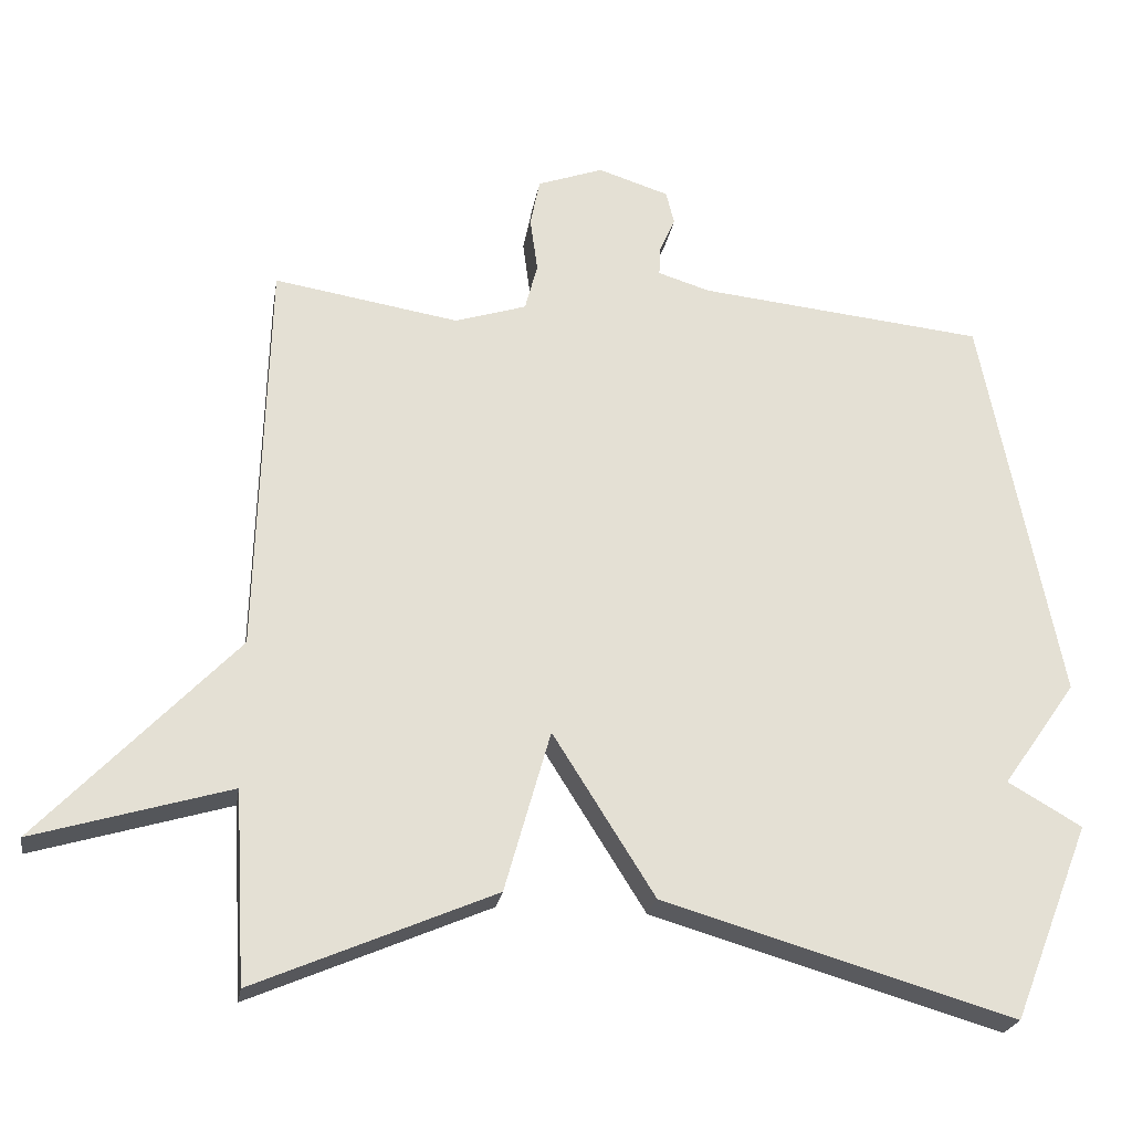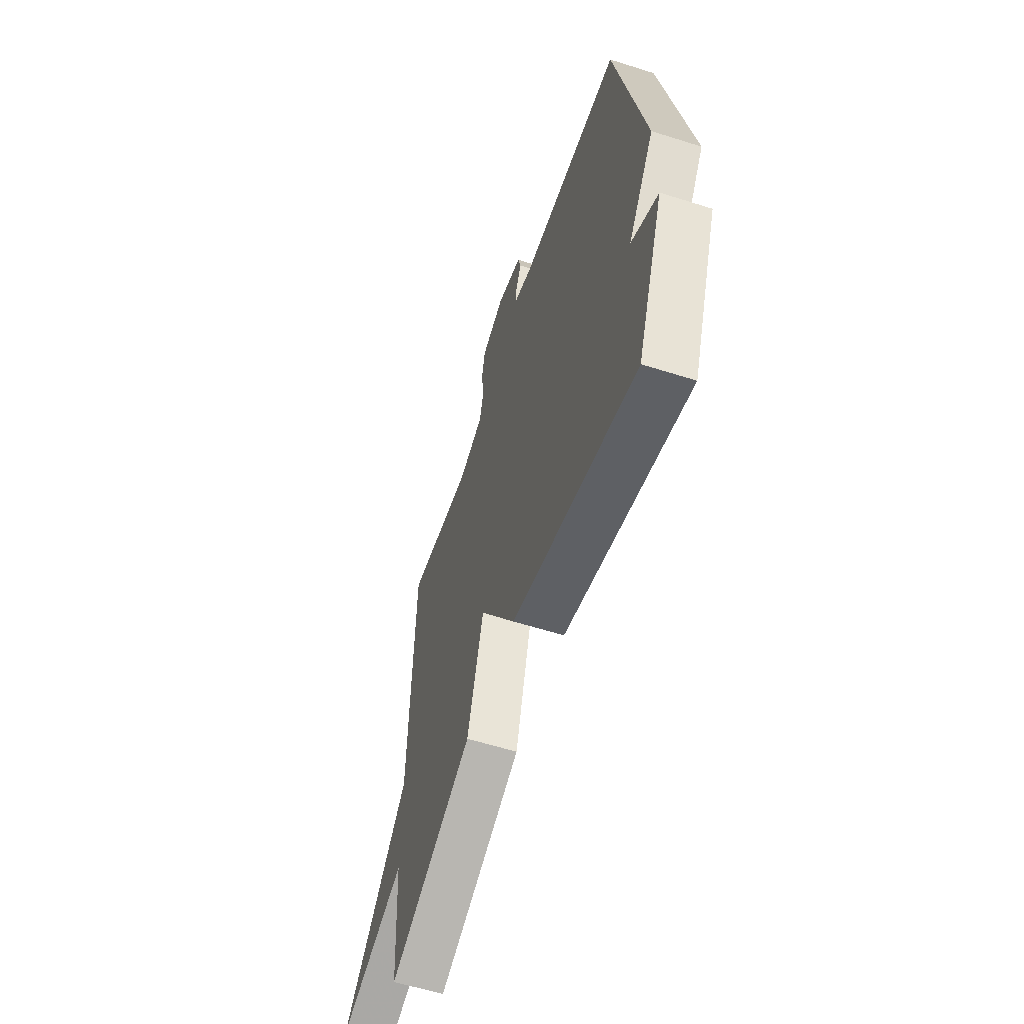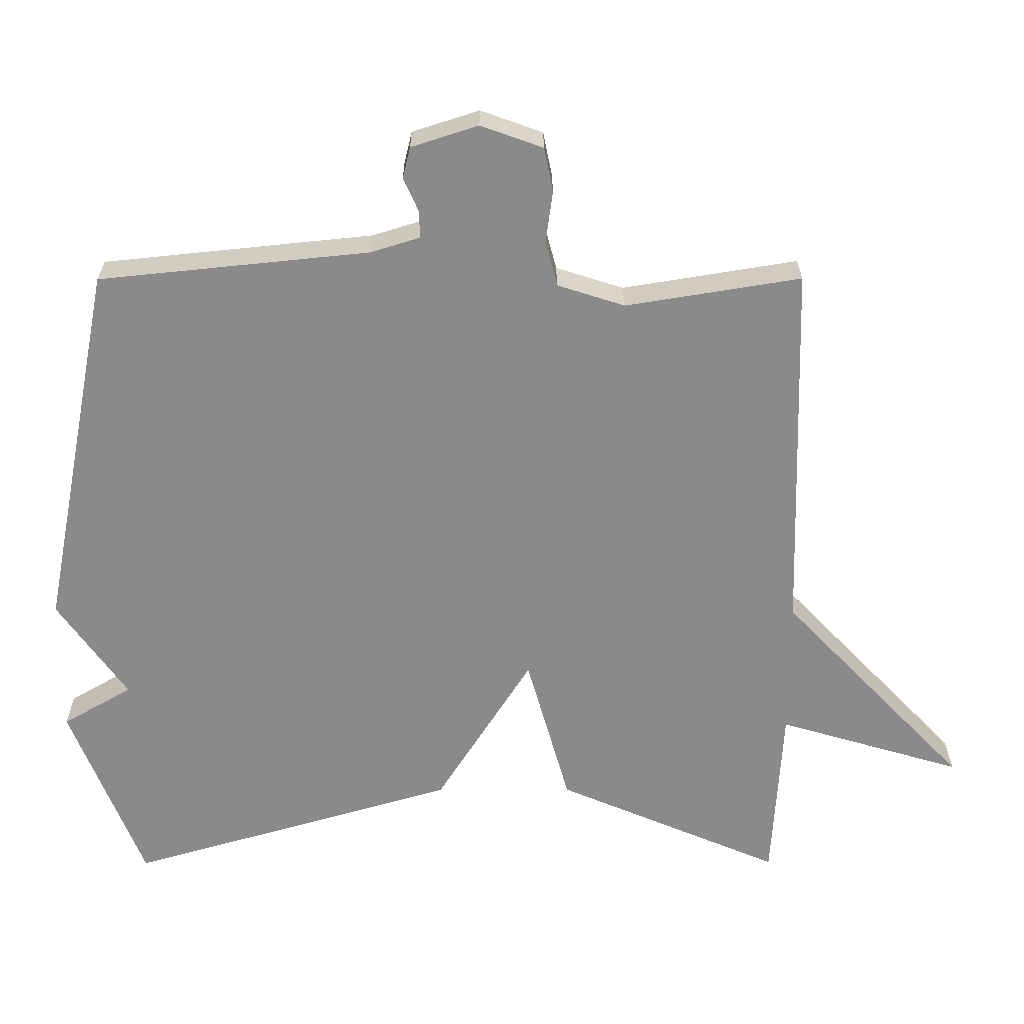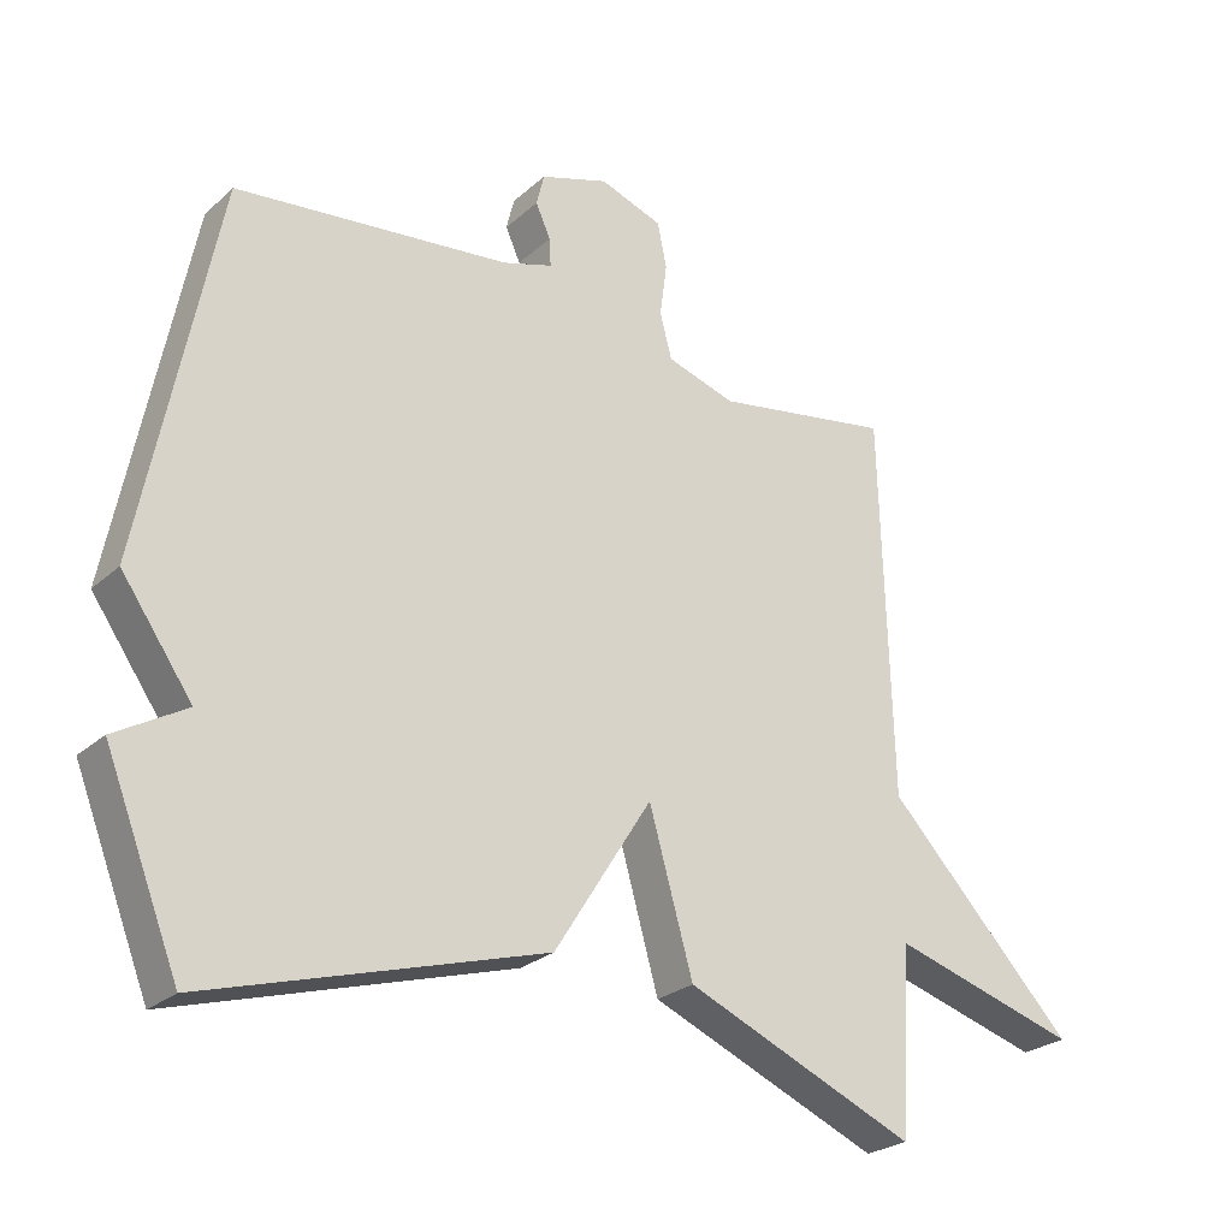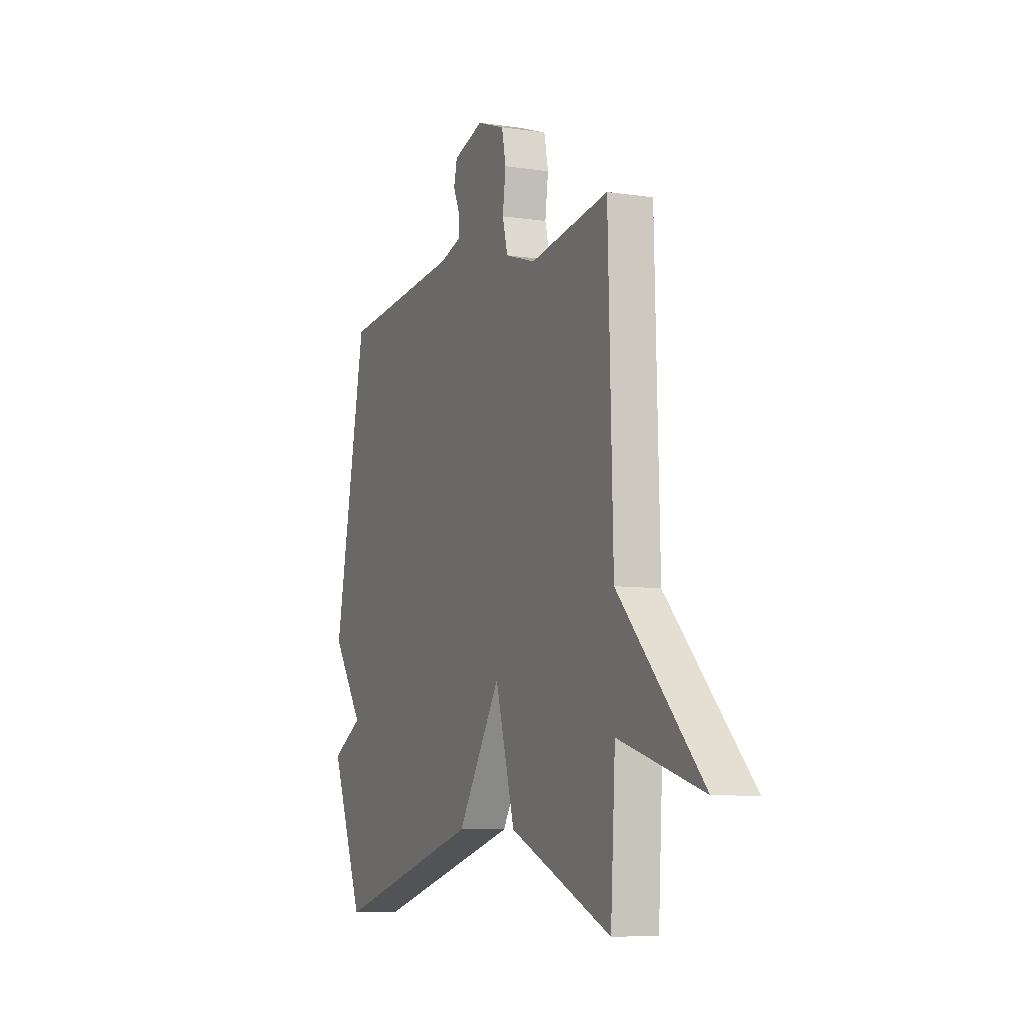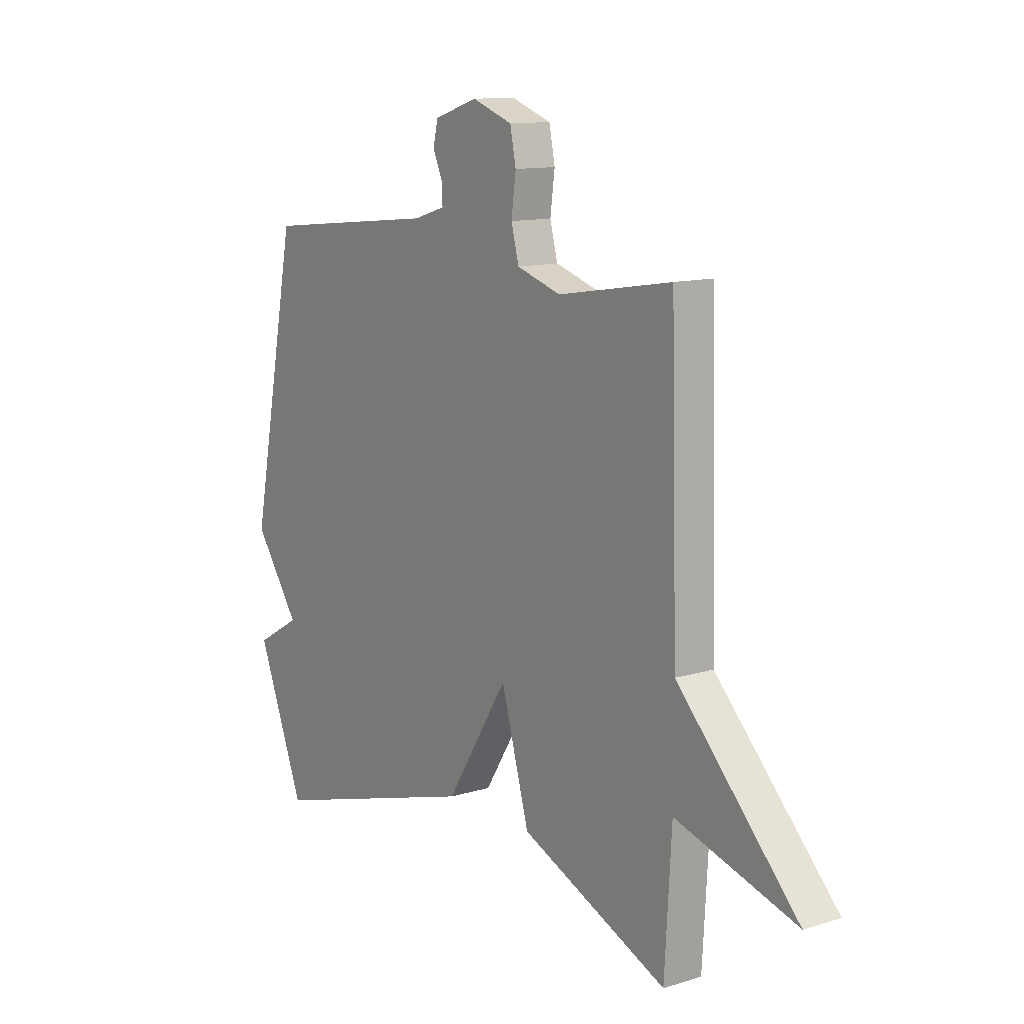
<metadata>
{"format":"obj","ext":"obj","renderer":"f3d","projection":"perspective","resolution":1024,"background":"white","views":[{"elev":-23.6,"azim":170.7,"up":"+Z"},{"elev":-58.9,"azim":-108.1,"up":"+Z"},{"elev":26.6,"azim":-0.2,"up":"+Z"},{"elev":-25.5,"azim":-35.8,"up":"+Z"},{"elev":-7.6,"azim":66.9,"up":"+Z"},{"elev":12.1,"azim":54.0,"up":"+Z"}]}
</metadata>
<code>
v 0.5 0.07 0.5
v 0.515 0.07 -0.041
v 0.781 0.07 -0.32
v 0.515 0.07 -0.241
v 0.5 0.07 -0.5
v 0.175 0.07 -0.361
v 0.113 0.07 -0.142
v -0.025 0.07 -0.361
v -0.5 0.07 -0.5
v -0.605 0.07 -0.234
v -0.505 0.07 -0.176
v -0.605 0.07 -0.034
v -0.5 0.07 0.5
v -0.112 0.07 0.54
v -0.041 0.07 0.562
v -0.043 0.07 0.602
v -0.064 0.07 0.649
v -0.053 0.07 0.694
v 0.043 0.07 0.725
v 0.132 0.07 0.693
v 0.145 0.07 0.629
v 0.135 0.07 0.554
v 0.152 0.07 0.49
v 0.249 0.07 0.459
v 0.5 0 0.5
v 0.515 0 -0.041
v 0.781 0 -0.32
v 0.515 0 -0.241
v 0.5 0 -0.5
v 0.175 0 -0.361
v 0.113 0 -0.142
v -0.025 0 -0.361
v -0.5 0 -0.5
v -0.605 0 -0.234
v -0.505 0 -0.176
v -0.605 0 -0.034
v -0.5 0 0.5
v -0.112 0 0.54
v -0.041 0 0.562
v -0.043 0 0.602
v -0.064 0 0.649
v -0.053 0 0.694
v 0.043 0 0.725
v 0.132 0 0.693
v 0.145 0 0.629
v 0.135 0 0.554
v 0.152 0 0.49
v 0.249 0 0.459
f 20 21 22
f 19 20 22
f 18 19 22
f 17 18 22
f 16 17 22
f 15 16 22 23
f 14 15 23
f 14 23 24
f 13 14 24
f 12 13 24
f 11 12 24
f 9 10 11
f 8 9 11
f 7 8 11
f 4 5 6 7
f 2 3 4
f 2 4 7
f 7 11 24
f 2 7 24
f 1 2 24
f 46 45 44
f 46 44 43
f 46 43 42
f 46 42 41
f 46 41 40
f 47 46 40 39
f 47 39 38
f 48 47 38
f 48 38 37
f 48 37 36
f 48 36 35
f 35 34 33
f 35 33 32
f 35 32 31
f 31 30 29 28
f 28 27 26
f 31 28 26
f 48 35 31
f 48 31 26
f 48 26 25
f 1 25 26 2
f 2 26 27 3
f 3 27 28 4
f 4 28 29 5
f 5 29 30 6
f 6 30 31 7
f 7 31 32 8
f 8 32 33 9
f 9 33 34 10
f 10 34 35 11
f 11 35 36 12
f 12 36 37 13
f 13 37 38 14
f 14 38 39 15
f 15 39 40 16
f 16 40 41 17
f 17 41 42 18
f 18 42 43 19
f 19 43 44 20
f 20 44 45 21
f 21 45 46 22
f 22 46 47 23
f 23 47 48 24
f 24 48 25 1

</code>
